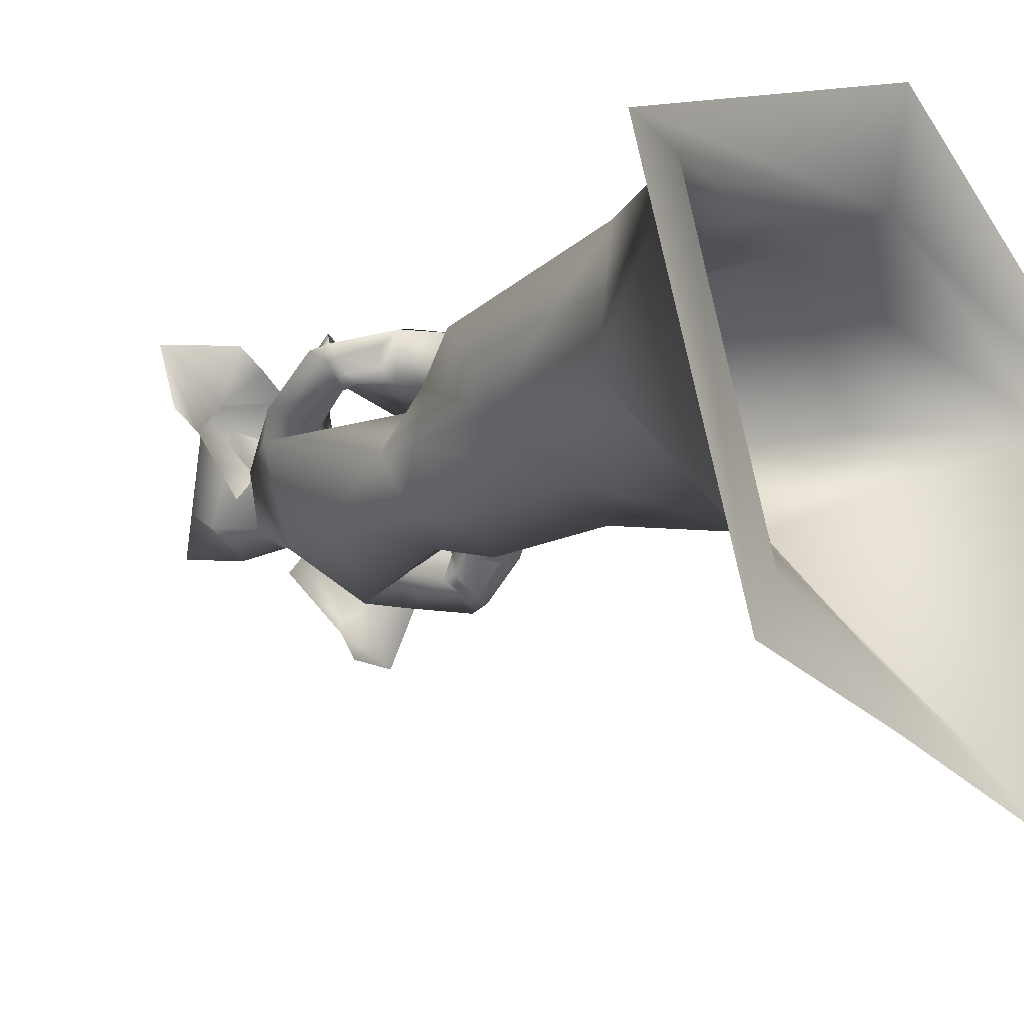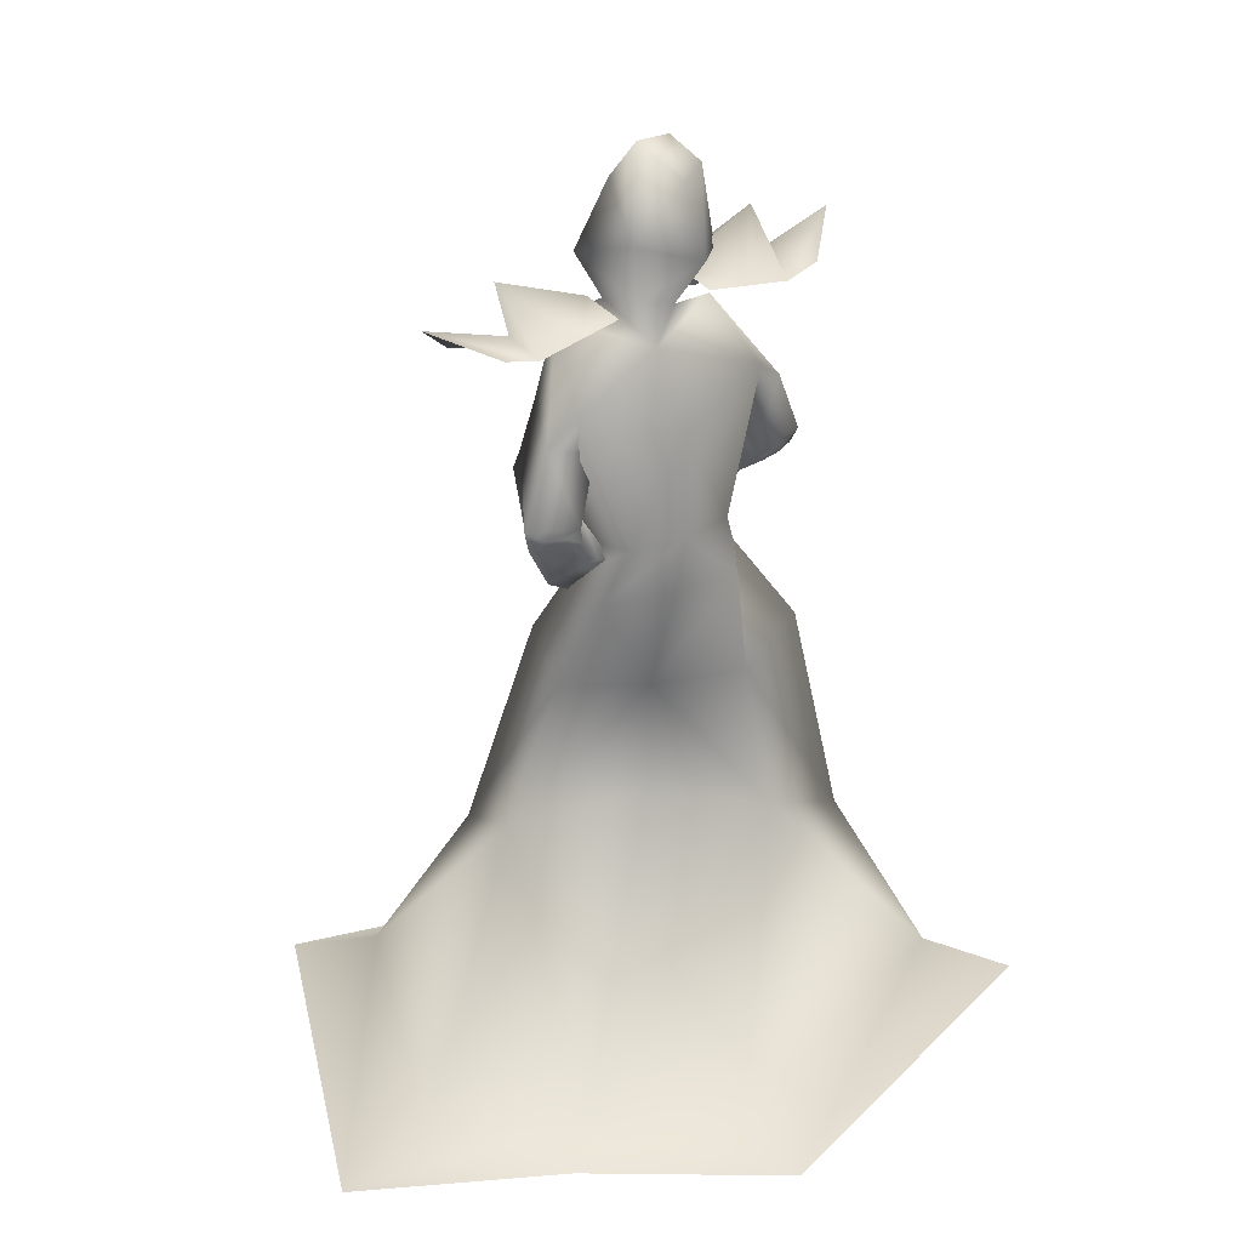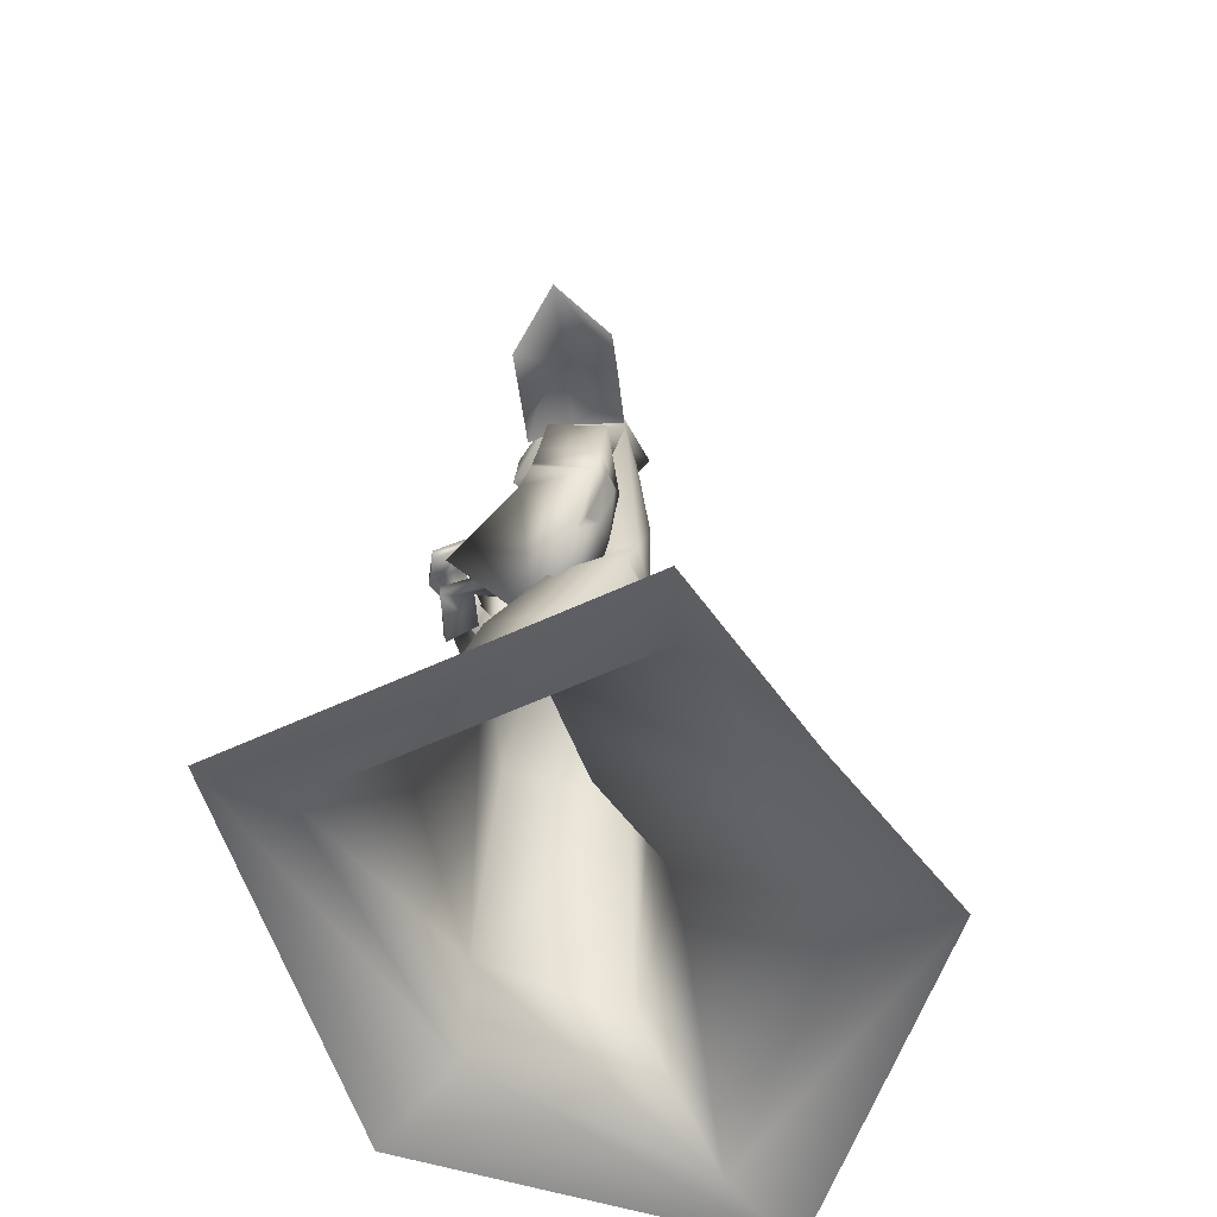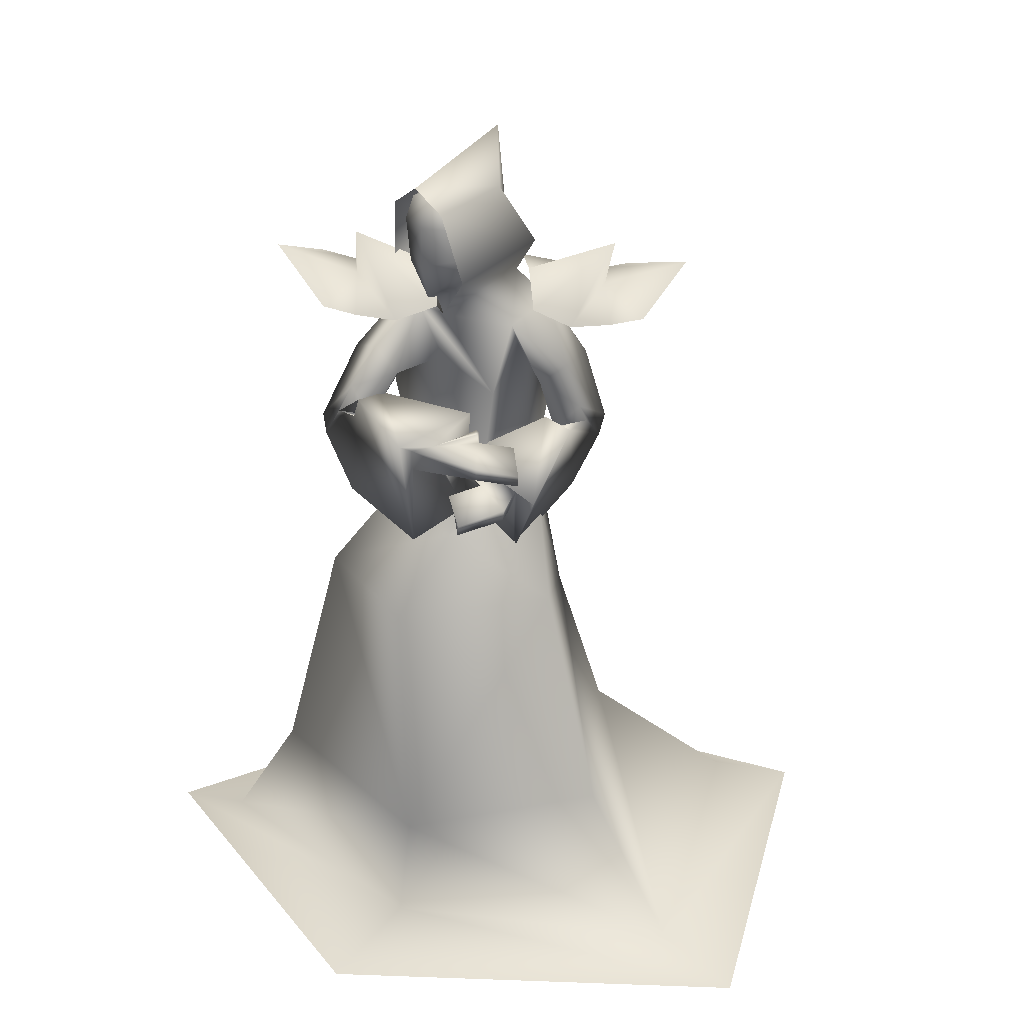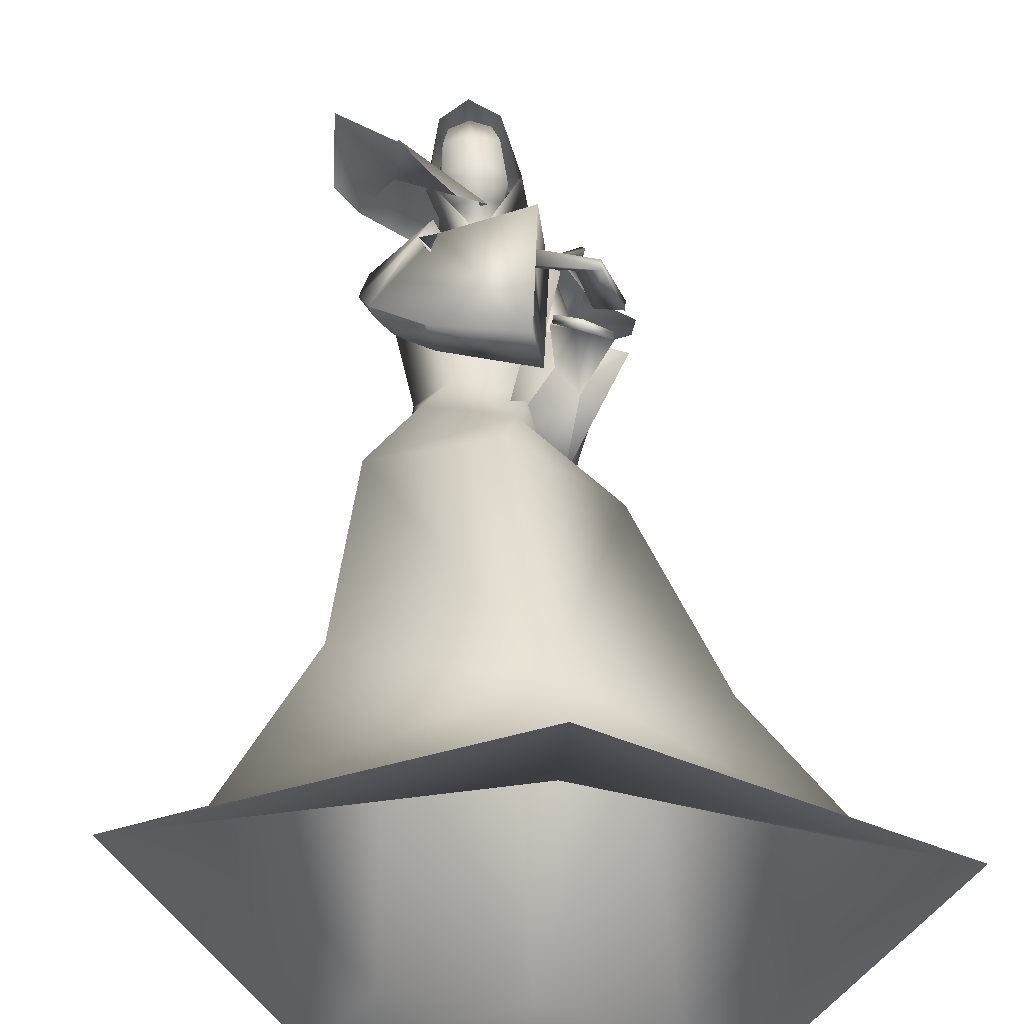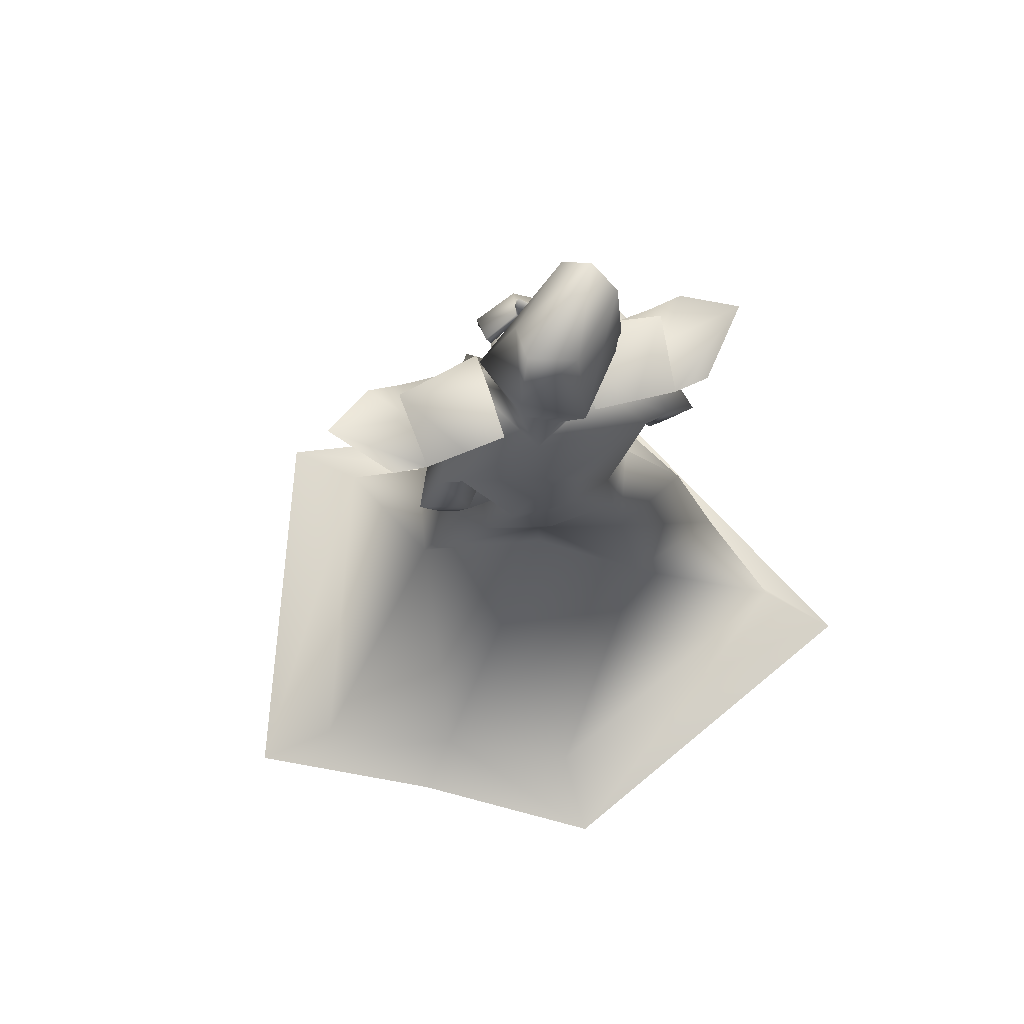
<metadata>
{"format":"obj","ext":"obj","renderer":"f3d","projection":"perspective","resolution":1024,"background":"white","views":[{"elev":-11.6,"azim":-47.7,"up":"+Z"},{"elev":26.9,"azim":-166.3,"up":"+Y"},{"elev":-54.1,"azim":142.4,"up":"+Y"},{"elev":29.6,"azim":39.9,"up":"+Y"},{"elev":51.6,"azim":-4.4,"up":"+Z"},{"elev":72.0,"azim":-150.4,"up":"+Y"}]}
</metadata>
<code>
o Cube_Mage_mesh
v 0.2424 0.719 -0.8778
v -0.2695 0.7847 -0.3534
v 0.4051 0.6732 -0.7219
v -0.1154 0.74 -0.1887
v 0.41 0.7673 -0.8779
v -0.2582 0.8531 -0.1934
v 0.1865 0.7062 -0.8242
v -0.2197 0.7584 -0.4081
v 0.06226 0.7541 -0.6917
v -0.08628 0.7732 -0.5395
v 0.3492 0.6604 -0.6683
v -0.0656 0.7136 -0.2434
v 0.2724 0.7195 -0.7445
v -0.1363 0.7719 -0.3258
v 0.225 0.7083 -0.5358
v 0.06782 0.7284 -0.3748
v 0.1482 0.7673 -0.612
v -0.002867 0.7867 -0.4572
v 0.1244 0.7302 -0.7579
v -0.153 0.7658 -0.4738
v 0.2829 0.6578 -0.6027
v -0.003047 0.6945 -0.3098
v 0.3004 0.8295 -0.7439
v -0.1211 0.8836 -0.3121
v 0.0396 -0.3941 -0.5459
v 0.3016 -0.4167 -0.7182
v -0.2282 -0.4285 -0.4783
v 0.4634 -0.5477 -0.4903
v -0.328 -0.5565 -0.2158
v 0.08812 -0.6663 -0.2122
v 0.04002 -0.8903 -1.063
v 0.3545 -0.8943 -1.208
v -0.2755 -0.8943 -0.9428
v 0.6895 -0.8959 -0.5099
v -0.5484 -0.8959 -0.2182
v 0.07858 -0.9152 -0.1796
v 0.01643 -0.1001 -0.5986
v 0.2026 -0.08969 -0.6735
v -0.1671 -0.09875 -0.4876
v 0.2998 -0.0377 -0.5103
v -0.2397 -0.03606 -0.3156
v 0.04823 -0.06234 -0.2357
v 0.1193 0.7624 -0.6017
v -0.0288 0.7624 -0.6017
v 0.04524 0.768 -0.6322
v 0.04524 0.6861 -0.4226
v 0.2168 0.7149 -0.6015
v -0.07251 0.7447 -0.4768
v 0.1822 0.6655 -0.5093
v -0.04929 0.6821 -0.4402
v -0.003541 0.6849 -0.653
v -0.05989 0.4887 -0.6291
v 0.1263 0.57 -0.7761
v -0.1766 0.5869 -0.4481
v 0.2136 0.5376 -0.403
v 0.1221 0.5674 -0.6047
v 0.02108 0.5624 -0.4421
v 0.1178 0.234 -0.4694
v 0.1521 0.2389 -0.631
v -0.03437 0.2529 -0.4078
v -0.06044 0.259 -0.62
v 0.03384 0.258 -0.7034
v -0.1256 0.2699 -0.5126
v 0.2829 0.4355 -0.6421
v -0.08616 0.5244 -0.2416
v 0.2302 0.3694 -0.6117
v -0.04653 0.446 -0.2603
v 0.2278 0.3289 -0.8144
v -0.2296 0.3876 -0.2862
v 0.1264 0.3214 -0.7533
v -0.1586 0.356 -0.3681
v 0.2875 0.3873 -0.6017
v -0.05311 0.5043 -0.2284
v 0.2159 0.404 -0.5944
v -0.04059 0.4997 -0.301
v 0.2083 0.1678 -0.7105
v -0.09111 0.2497 -0.2354
v 0.1078 0.2285 -0.6915
v -0.07461 0.2796 -0.3493
v 0.2301 0.3766 -0.6235
v -0.06174 0.4387 -0.2555
v 0.2952 0.3974 -0.6537
v -0.09387 0.472 -0.2042
v 0.2242 0.2801 -0.7976
v -0.2093 0.3474 -0.2733
v 0.1267 0.2851 -0.7421
v -0.1451 0.3269 -0.3561
v 0.1904 0.1475 -0.6049
v -0.1122 0.1596 -0.3848
v -0.0481 0.154 -0.6481
v 0.09204 0.1393 -0.7293
v -0.1516 0.1442 -0.5205
v 0.2336 0.2556 -0.2505
v 0.3392 0.3865 -0.3439
v 0.1766 0.3037 -0.284
v 0.2854 0.4255 -0.3914
v 0.2276 0.2295 -0.2555
v 0.3351 0.3597 -0.3456
v 0.1723 0.2915 -0.2974
v 0.2726 0.412 -0.3901
v 0.1957 0.3085 -0.4288
v 0.1504 0.4359 -0.2579
v 0.2366 0.269 -0.4619
v 0.1267 0.435 -0.2136
v 0.2281 0.2255 -0.4578
v 0.1276 0.3858 -0.2166
v 0.1798 0.2896 -0.4358
v 0.1363 0.4211 -0.2623
v 0.1952 0.4874 -0.5978
v -0.02173 0.5456 -0.3296
v 0.2555 0.5417 -0.6236
v -0.05892 0.6158 -0.2989
v 0.1856 0.5006 -0.7871
v -0.2035 0.545 -0.3849
v 0.1116 0.4667 -0.6956
v -0.09861 0.4927 -0.4205
v 0.1499 0.2815 -0.7633
v -0.1672 0.3285 -0.3368
v 0.1918 0.2792 -0.7871
v -0.1947 0.3371 -0.3012
v 0.1493 0.2395 -0.7115
v -0.1022 0.2966 -0.3147
v 0.1907 0.216 -0.7207
v -0.1107 0.2853 -0.2683
v 0.1518 0.3024 -0.77
v -0.1755 0.3459 -0.3418
v 0.1925 0.3042 -0.7942
v -0.2035 0.3575 -0.3085
v 0.08312 0.1172 -0.3856
v 0.133 0.3619 -0.3829
v 0.1839 0.4959 -0.3555
v 0.3379 0.2875 -0.401
v 0.1577 0.4857 -0.1386
v 0.1813 0.05849 -0.5188
v 0.1238 0.1963 -0.2159
v 0.04662 0.1293 -0.4913
v 0.1505 0.2273 -0.365
v 0.2281 0.327 -0.34
v 0.2476 0.4579 -0.3113
v 0.3046 0.2893 -0.3337
v 0.2876 0.4259 -0.2541
v 0.3019 0.2626 -0.3299
v 0.2874 0.3973 -0.2554
v 0.2213 0.3164 -0.3465
v 0.2358 0.4504 -0.3102
v 0.1727 0.3401 -0.3565
v 0.2478 0.4956 -0.3022
v 0.1753 0.3405 -0.3522
v 0.2535 0.4913 -0.3046
v 0.179 0.3483 -0.362
v 0.2542 0.497 -0.2859
v 0.1818 0.349 -0.3573
v 0.2606 0.4927 -0.2884
v 0.1796 0.8527 -0.5959
v -0.08907 0.8527 -0.5959
v 0.04524 0.8875 -0.6487
v 0.1498 0.8077 -0.3719
v -0.05934 0.8077 -0.3719
v 0.1228 0.9905 -0.5346
v -0.03228 0.9905 -0.5346
v 0.04524 1.095 -0.6217
v 0.115 0.9737 -0.3423
v -0.02455 0.9737 -0.3423
v 0.04524 1.025 -0.3344
v 0.4868 -0.9497 -1.36
v -0.4206 -0.9497 -1.083
v 0.8941 -0.9517 -0.5111
v -0.7523 -0.9517 -0.2016
v 0.08973 -0.9628 0.07576
v 0.03385 -0.935 -1.204
v 0.04524 0.7966 -0.596
v 0.1087 0.8395 -0.5074
v -0.01819 0.8395 -0.5074
v 0.04524 0.898 -0.6075
v 0.1259 0.8696 -0.5046
v -0.03542 0.8696 -0.5046
v 0.09641 0.9939 -0.5237
v -0.005924 0.9939 -0.5237
v 0.04524 1.012 -0.5465
v 0.1075 0.7863 -0.4352
v -0.01703 0.7863 -0.4352
v 0.04524 0.7269 -0.4119
v 0.09501 0.9812 -0.3817
v -0.004528 0.9812 -0.3817
v 0.04524 1.004 -0.3806
v 0.1188 0.8131 -0.3945
v -0.02832 0.8131 -0.3945
v 0.04524 0.7465 -0.3705
v 0.124 0.9233 -0.514
v -0.03347 0.9233 -0.514
v 0.04524 0.9351 -0.5775
v 0.1101 0.927 -0.3719
v -0.01959 0.927 -0.3719
v 0.04524 0.923 -0.3535
v 0.1253 0.886 -0.5075
v -0.03482 0.886 -0.5075
v 0.04524 0.9094 -0.5983
v 0.1161 0.848 -0.3876
v -0.02565 0.848 -0.3876
v 0.04524 0.8298 -0.3489
f 3 5 13
f 3 13 11
f 14 6 4
f 14 4 12
f 5 1 7
f 5 7 13
f 8 2 6
f 8 6 14
f 13 23 21
f 13 21 11
f 22 24 14
f 22 14 12
f 23 17 15
f 23 15 21
f 16 18 24
f 16 24 22
f 7 19 23
f 7 23 13
f 24 20 8
f 24 8 14
f 19 9 17
f 19 17 23
f 18 10 20
f 18 20 24
f 26 32 31
f 26 31 25
f 31 33 27
f 31 27 25
f 26 28 34
f 26 34 32
f 35 29 27
f 35 27 33
f 30 36 34
f 30 34 28
f 35 36 30
f 35 30 29
f 37 38 26
f 37 26 25
f 27 39 37
f 27 37 25
f 38 40 28
f 38 28 26
f 29 41 39
f 29 39 27
f 40 42 30
f 40 30 28
f 30 42 41
f 30 41 29
f 43 46 49
f 43 49 47
f 50 46 44
f 50 44 48
f 43 47 51
f 43 51 45
f 51 48 44
f 51 44 45
f 51 47 53
f 51 53 52
f 54 48 51
f 54 51 52
f 49 46 55
f 49 55 56
f 55 46 50
f 55 50 57
f 56 55 58
f 56 58 59
f 58 55 57
f 58 57 60
f 52 53 62
f 52 62 61
f 63 54 52
f 63 52 61
f 53 56 59
f 53 59 62
f 60 57 54
f 60 54 63
f 66 80 82
f 66 82 64
f 83 81 67
f 83 67 65
f 80 74 72
f 80 72 82
f 73 75 81
f 73 81 83
f 70 86 80
f 70 80 66
f 81 87 71
f 81 71 67
f 86 78 74
f 86 74 80
f 75 79 87
f 75 87 81
f 61 62 91
f 61 91 90
f 92 63 61
f 92 61 90
f 62 59 88
f 62 88 91
f 89 60 63
f 89 63 92
f 93 95 99
f 93 99 97
f 100 96 94
f 100 94 98
f 49 109 111
f 49 111 47
f 112 110 50
f 112 50 48
f 109 66 64
f 109 64 111
f 65 67 110
f 65 110 112
f 47 111 113
f 47 113 53
f 114 112 48
f 114 48 54
f 111 64 68
f 111 68 113
f 69 65 112
f 69 112 114
f 56 115 109
f 56 109 49
f 110 116 57
f 110 57 50
f 115 70 66
f 115 66 109
f 67 71 116
f 67 116 110
f 53 113 115
f 53 115 56
f 116 114 54
f 116 54 57
f 113 68 70
f 113 70 115
f 71 69 114
f 71 114 116
f 64 82 84
f 64 84 68
f 85 83 65
f 85 65 69
f 72 76 84
f 72 84 82
f 85 77 73
f 85 73 83
f 86 70 125
f 86 125 117
f 126 71 87
f 126 87 118
f 78 86 117
f 78 117 121
f 118 87 79
f 118 79 122
f 84 76 123
f 84 123 119
f 124 77 85
f 124 85 120
f 68 84 119
f 68 119 127
f 120 85 69
f 120 69 128
f 76 78 121
f 76 121 123
f 122 79 77
f 122 77 124
f 70 68 127
f 70 127 125
f 128 69 71
f 128 71 126
f 127 119 117
f 127 117 125
f 118 120 128
f 118 128 126
f 119 123 121
f 119 121 117
f 122 124 120
f 122 120 118
f 58 129 88
f 58 88 59
f 89 129 58
f 89 58 60
f 74 130 132
f 74 132 72
f 133 131 75
f 133 75 73
f 72 132 134
f 72 134 76
f 135 133 73
f 135 73 77
f 78 136 130
f 78 130 74
f 131 137 79
f 131 79 75
f 76 134 136
f 76 136 78
f 137 135 77
f 137 77 79
f 101 138 140
f 101 140 103
f 141 139 102
f 141 102 104
f 138 95 93
f 138 93 140
f 94 96 139
f 94 139 141
f 103 140 142
f 103 142 105
f 143 141 104
f 143 104 106
f 140 93 97
f 140 97 142
f 98 94 141
f 98 141 143
f 144 99 95
f 144 95 138
f 96 100 145
f 96 145 139
f 105 142 144
f 105 144 107
f 145 143 106
f 145 106 108
f 142 97 99
f 142 99 144
f 100 98 143
f 100 143 145
f 144 138 148
f 144 148 146
f 149 139 145
f 149 145 147
f 107 144 146
f 107 146 150
f 147 145 108
f 147 108 151
f 138 101 152
f 138 152 148
f 153 102 139
f 153 139 149
f 101 107 150
f 101 150 152
f 151 108 102
f 151 102 153
f 150 146 148
f 150 148 152
f 149 147 151
f 149 151 153
f 105 107 136
f 105 136 134
f 137 108 106
f 137 106 135
f 103 105 134
f 103 134 132
f 135 106 104
f 135 104 133
f 101 103 132
f 101 132 130
f 133 104 102
f 133 102 131
f 101 130 136
f 101 136 107
f 137 131 102
f 137 102 108
f 40 88 129
f 40 129 42
f 129 89 41
f 129 41 42
f 38 91 88
f 38 88 40
f 89 92 39
f 89 39 41
f 37 90 91
f 37 91 38
f 92 90 37
f 92 37 39
f 45 156 154
f 45 154 43
f 155 156 45
f 155 45 44
f 43 154 157
f 43 157 46
f 158 155 44
f 158 44 46
f 156 161 159
f 156 159 154
f 160 161 156
f 160 156 155
f 154 159 162
f 154 162 157
f 163 160 155
f 163 155 158
f 159 161 164
f 159 164 162
f 164 161 160
f 164 160 163
f 34 167 165
f 34 165 32
f 166 168 35
f 166 35 33
f 36 169 167
f 36 167 34
f 168 169 36
f 168 36 35
f 165 170 31
f 165 31 32
f 31 170 166
f 31 166 33
f 186 180 172
f 186 172 175
f 173 181 187
f 173 187 176
f 175 172 171
f 175 171 174
f 171 173 176
f 171 176 174
f 183 177 179
f 183 179 185
f 179 178 184
f 179 184 185
f 180 186 188
f 180 188 182
f 188 187 181
f 188 181 182
f 171 172 43
f 171 43 45
f 44 173 171
f 44 171 45
f 180 46 43
f 180 43 172
f 44 46 181
f 44 181 173
f 182 46 180
f 181 46 182
f 189 177 183
f 189 183 192
f 184 178 190
f 184 190 193
f 177 189 191
f 177 191 179
f 191 190 178
f 191 178 179
f 192 183 185
f 192 185 194
f 185 184 193
f 185 193 194
f 175 195 198
f 175 198 186
f 199 196 176
f 199 176 187
f 195 189 192
f 195 192 198
f 193 190 196
f 193 196 199
f 189 195 197
f 189 197 191
f 197 196 190
f 197 190 191
f 195 175 174
f 195 174 197
f 174 176 196
f 174 196 197
f 186 198 200
f 186 200 188
f 200 199 187
f 200 187 188
f 198 192 194
f 198 194 200
f 194 193 199
f 194 199 200

</code>
